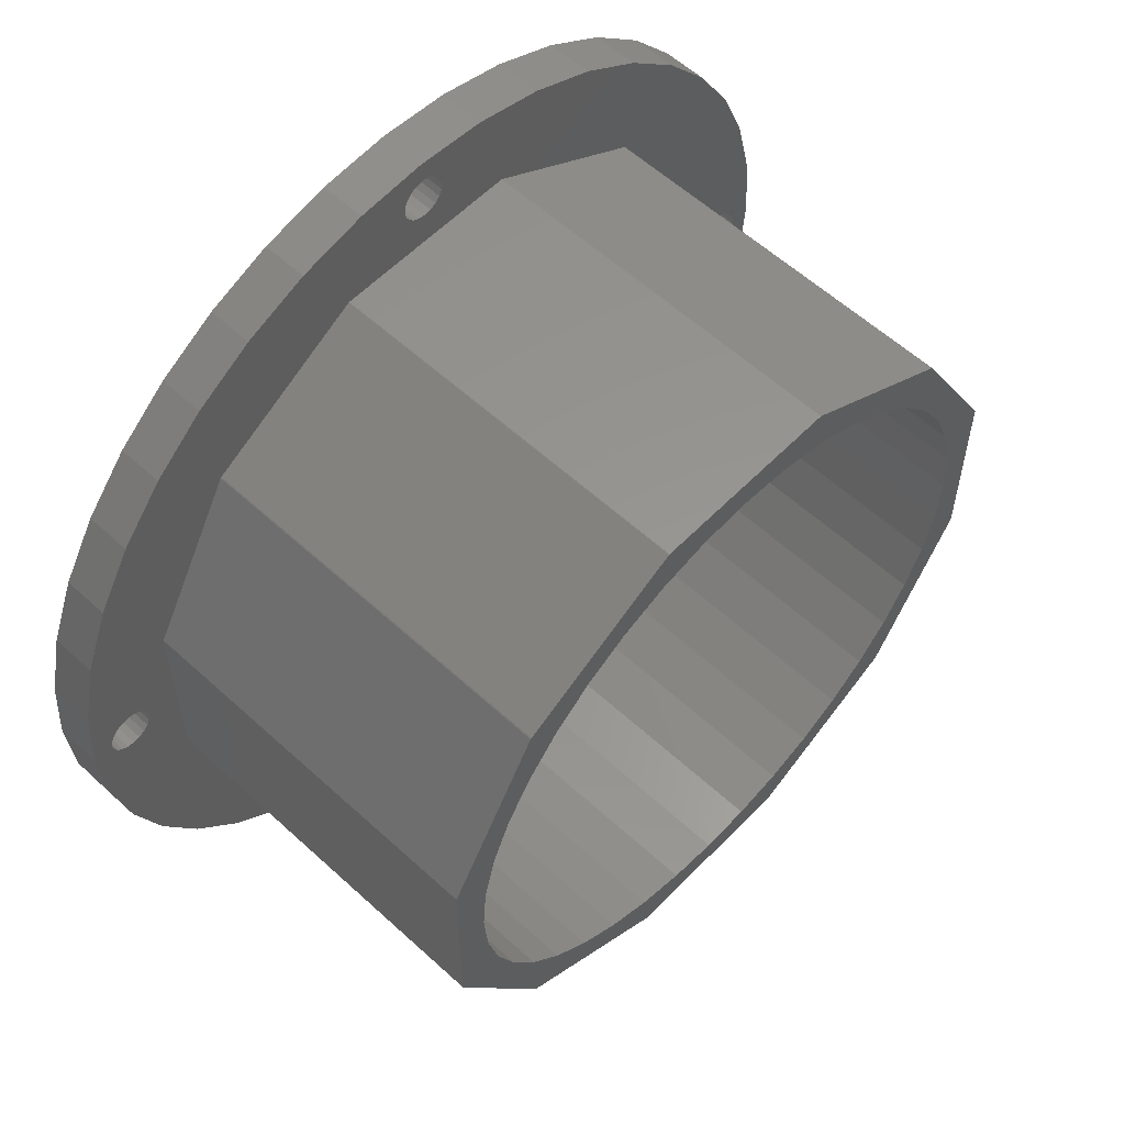
<metadata>
{"format":"stl","ext":"stl","renderer":"f3d","projection":"perspective","resolution":1024,"background":"white","views":[{"elev":58.0,"azim":-46.5,"up":"+Y"}]}
</metadata>
<code>
# stl→obj: 444 verts, 904 faces
v -17.1 17.04 3
v -17.04 17.1 27.7
v -17.04 17.1 3
v -17.1 17.04 27.7
v 23.33 6.226 27.7
v 23.31 6.274 3
v 23.31 6.274 27.7
v 23.33 6.226 3
v 17.1 17.04 27.7
v 17.04 17.1 3
v 17.04 17.1 27.7
v 17.1 17.04 3
v 6.274 23.31 3
v 6.226 23.33 27.7
v 6.274 23.31 27.7
v 6.226 23.33 3
v -23.33 6.226 3
v -23.31 6.274 27.7
v -23.31 6.274 3
v -23.33 6.226 27.7
v 20.28 6.59 27.7
v 21.33 0 27.7
v 23.33 -6.226 27.7
v 21.06 -3.336 27.7
v 21.06 3.336 27.7
v 19 9.681 27.7
v 17.25 12.53 27.7
v 15.08 15.08 27.7
v 12.53 17.25 27.7
v 9.681 19 27.7
v 6.59 20.28 27.7
v 3.336 21.06 27.7
v 0 21.33 27.7
v -6.226 23.33 27.7
v -3.336 21.06 27.7
v -6.59 20.28 27.7
v -6.274 23.31 27.7
v -9.681 19 27.7
v -12.53 17.25 27.7
v -15.08 15.08 27.7
v -17.25 12.53 27.7
v -19 9.681 27.7
v -20.28 6.59 27.7
v -21.06 3.336 27.7
v 20.28 -6.59 27.7
v 23.31 -6.274 27.7
v 19 -9.681 27.7
v 17.1 -17.04 27.7
v 17.25 -12.53 27.7
v 15.08 -15.08 27.7
v 17.04 -17.1 27.7
v 12.53 -17.25 27.7
v 9.681 -19 27.7
v 6.274 -23.31 27.7
v 6.59 -20.28 27.7
v 6.226 -23.33 27.7
v 3.336 -21.06 27.7
v 0 -21.33 27.7
v -6.226 -23.33 27.7
v -3.336 -21.06 27.7
v -6.59 -20.28 27.7
v -6.274 -23.31 27.7
v -9.681 -19 27.7
v -17.04 -17.1 27.7
v -12.53 -17.25 27.7
v -15.08 -15.08 27.7
v -17.1 -17.04 27.7
v -17.25 -12.53 27.7
v -19 -9.681 27.7
v -23.31 -6.274 27.7
v -20.28 -6.59 27.7
v -21.33 0 27.7
v -23.33 -6.226 27.7
v -21.06 -3.336 27.7
v -6.226 23.33 3
v -6.274 23.31 3
v -25.86 0.8817 0
v -1.214 0.8817 0
v -25.65 0.4635 0
v -26.73 13.62 0
v -28.53 9.271 0
v -26.19 1.214 0
v -26.61 1.427 0
v -24.27 17.63 0
v -29.63 4.693 0
v -27.07 1.5 0
v -27.54 1.427 0
v -27.96 1.214 0
v -28.29 0.8817 0
v -30 0 0
v -28.5 0.4635 0
v -28.57 0 0
v -28.5 -0.4635 0
v 21.21 21.21 0
v 0.8817 1.214 0
v 17.63 24.27 0
v 13.62 26.73 0
v 1.427 26.61 0
v 1.5 27.07 0
v 1.214 26.19 0
v 0.8817 25.86 0
v 0.4635 1.427 0
v 0.4635 25.65 0
v 0 1.5 0
v 0 25.57 0
v -0.4635 1.427 0
v -0.4635 25.65 0
v -0.8817 1.214 0
v -0.8817 25.86 0
v -21.21 21.21 0
v -13.62 26.73 0
v -1.427 0.4635 0
v -25.57 0 0
v -9.271 28.53 0
v -1.5 0 0
v -1.214 26.19 0
v 0.8817 -25.86 0
v 9.271 -28.53 0
v 1.214 -26.19 0
v 13.62 -26.73 0
v 1.427 -0.4635 0
v 1.5 0 0
v 1.214 -0.8817 0
v 0.8817 -1.214 0
v 0.4635 -25.65 0
v 0.4635 -1.427 0
v 0 -25.57 0
v 0 -1.5 0
v -0.4635 -25.65 0
v -0.4635 -1.427 0
v -0.8817 -25.86 0
v -0.8817 -1.214 0
v -9.271 -28.53 0
v -1.214 -26.19 0
v -13.62 -26.73 0
v -1.427 -26.61 0
v -17.63 -24.27 0
v -4.693 -29.63 0
v -1.5 -27.07 0
v -21.21 -21.21 0
v 9.271 28.53 0
v 4.693 29.63 0
v 1.427 27.54 0
v 1.214 27.96 0
v 0.8817 28.29 0
v 0 30 0
v 0.4635 28.5 0
v 0 28.57 0
v -0.4635 28.5 0
v -0.8817 28.29 0
v -4.693 29.63 0
v -1.214 27.96 0
v -1.427 27.54 0
v -1.5 27.07 0
v -1.427 26.61 0
v -1.214 -0.8817 0
v -24.27 -17.63 0
v -26.73 -13.62 0
v -25.86 -0.8817 0
v -1.427 -0.4635 0
v -17.63 24.27 0
v -25.65 -0.4635 0
v -28.53 -9.271 0
v -26.19 -1.214 0
v -26.61 -1.427 0
v -29.63 -4.693 0
v -27.07 -1.5 0
v -27.54 -1.427 0
v -27.96 -1.214 0
v -28.29 -0.8817 0
v 28.29 -0.8817 0
v 30 0 0
v 29.63 -4.693 0
v 28.5 0.4635 0
v 28.57 0 0
v 26.61 -1.427 0
v 28.53 -9.271 0
v 28.5 -0.4635 0
v 27.96 -1.214 0
v 27.54 -1.427 0
v 27.07 -1.5 0
v 25.86 -0.8817 0
v 26.73 -13.62 0
v 26.19 -1.214 0
v 24.27 -17.63 0
v 21.21 -21.21 0
v 28.29 0.8817 0
v 29.63 4.693 0
v 27.96 1.214 0
v 27.54 1.427 0
v 27.07 1.5 0
v 26.61 1.427 0
v 28.53 9.271 0
v 26.19 1.214 0
v 25.86 0.8817 0
v 26.73 13.62 0
v 1.427 0.4635 0
v 25.65 0.4635 0
v 25.57 0 0
v 1.214 0.8817 0
v 17.63 -24.27 0
v 25.65 -0.4635 0
v 1.427 -26.61 0
v 4.693 -29.63 0
v 24.27 17.63 0
v 1.5 -27.07 0
v 1.427 -27.54 0
v 1.214 -27.96 0
v 0.8817 -28.29 0
v 0 -30 0
v 0.4635 -28.5 0
v 0 -28.57 0
v -0.4635 -28.5 0
v -0.8817 -28.29 0
v -1.427 -27.54 0
v -1.214 -27.96 0
v 23.33 -6.226 3
v 23.31 -6.274 3
v 17.1 -17.04 3
v 17.04 -17.1 3
v -17.04 -17.1 3
v -17.1 -17.04 3
v 6.226 -23.33 3
v 6.274 -23.31 3
v -6.274 -23.31 3
v -6.226 -23.33 3
v -23.31 -6.274 3
v -23.33 -6.226 3
v 21.33 0 3
v 21.06 3.336 3
v -21.06 3.336 3
v -21.33 0 3
v 0 21.33 3
v 3.336 21.06 3
v 0 -21.33 3
v -3.336 -21.06 3
v 17.25 12.53 3
v 15.08 15.08 3
v -15.08 15.08 3
v -12.53 17.25 3
v -9.681 19 3
v -6.59 20.28 3
v 17.25 -12.53 3
v 19 -9.681 3
v 20.28 6.59 3
v 19 9.681 3
v 9.681 19 3
v 12.53 17.25 3
v 6.59 20.28 3
v -17.25 12.53 3
v -19 9.681 3
v -20.28 6.59 3
v -3.336 21.06 3
v 15.08 -15.08 3
v 12.53 -17.25 3
v 9.681 -19 3
v -12.53 -17.25 3
v -15.08 -15.08 3
v -6.59 -20.28 3
v -9.681 -19 3
v -19 -9.681 3
v -17.25 -12.53 3
v 1.5 0 3
v 1.427 0.4635 3
v 21.06 -3.336 3
v 1.427 -0.4635 3
v 1.214 0.8817 3
v 20.28 -6.59 3
v 0.8817 1.214 3
v 1.214 -0.8817 3
v 0.4635 1.427 3
v 0.8817 -1.214 3
v 0 1.5 3
v -0.4635 1.427 3
v -0.8817 1.214 3
v 0.4635 -1.427 3
v 6.59 -20.28 3
v 3.336 -21.06 3
v 0 -1.5 3
v -0.4635 -1.427 3
v -0.8817 -1.214 3
v -1.214 -0.8817 3
v -1.427 -0.4635 3
v -21.06 -3.336 3
v -1.5 0 3
v -1.214 0.8817 3
v -1.427 0.4635 3
v -20.28 -6.59 3
v 28.29 0.8817 3
v 30 0 3
v 29.63 4.693 3
v 27.07 1.5 3
v 29.26 6.25 3
v 28.5 -0.4635 3
v 28.57 0 3
v 28.29 -0.8817 3
v 28.5 0.4635 3
v 27.96 1.214 3
v 27.54 1.427 3
v 26.61 1.427 3
v 26.19 1.214 3
v 25.86 0.8817 3
v 25.65 0.4635 3
v 23.33 6.25 3
v 29.63 -4.693 3
v 27.96 -1.214 3
v 27.54 -1.427 3
v 27.07 -1.5 3
v 29.26 -6.25 3
v 26.61 -1.427 3
v 26.19 -1.214 3
v 25.86 -0.8817 3
v 25.57 0 3
v 25.65 -0.4635 3
v 23.33 -6.25 3
v 28.53 9.271 3
v 26.73 13.62 3
v 24.27 17.63 3
v 28.53 9.258 3
v 22.21 20.04 3
v 17.08 17.08 3
v -29.26 6.25 3
v -23.33 6.25 3
v -25.57 0 3
v -25.65 -0.4635 3
v -25.65 0.4635 3
v -25.86 0.8817 3
v -26.19 1.214 3
v -26.61 1.427 3
v -27.07 1.5 3
v -29.63 4.693 3
v -27.54 1.427 3
v -27.96 1.214 3
v -30 0 3
v -28.29 0.8817 3
v -25.86 -0.8817 3
v -26.19 -1.214 3
v -26.61 -1.427 3
v -27.07 -1.5 3
v -29.63 -4.693 3
v -27.54 -1.427 3
v -27.96 -1.214 3
v -28.29 -0.8817 3
v -29.26 -6.25 3
v -28.5 -0.4635 3
v -28.57 0 3
v -28.5 0.4635 3
v -23.33 -6.25 3
v 6.25 -29.26 3
v 6.25 -23.33 3
v 4.693 -29.63 3
v 1.5 -27.07 3
v 1.427 -26.61 3
v 1.214 -26.19 3
v 0.8817 -25.86 3
v 0.4635 -25.65 3
v 0 -25.57 3
v -1.427 -26.61 3
v -4.693 -29.63 3
v -1.5 -27.07 3
v -1.214 -26.19 3
v -0.8817 -25.86 3
v -0.4635 -25.65 3
v -6.25 -29.26 3
v -6.25 -23.33 3
v 1.427 -27.54 3
v 1.214 -27.96 3
v 0.8817 -28.29 3
v 0 -30 3
v 0.4635 -28.5 3
v 0 -28.57 3
v -0.4635 -28.5 3
v -0.8817 -28.29 3
v -1.214 -27.96 3
v -1.427 -27.54 3
v 4.693 29.63 3
v 1.427 27.54 3
v 1.5 27.07 3
v 1.214 27.96 3
v 0.8817 28.29 3
v 0 30 3
v 0.4635 28.5 3
v 0 28.57 3
v -0.4635 28.5 3
v -0.8817 28.29 3
v -4.693 29.63 3
v -1.427 27.54 3
v -1.5 27.07 3
v -1.214 27.96 3
v 6.25 29.26 3
v 6.25 23.33 3
v 1.427 26.61 3
v 1.214 26.19 3
v 0.8817 25.86 3
v 0.4635 25.65 3
v 0 25.57 3
v -0.4635 25.65 3
v -1.427 26.61 3
v -1.214 26.19 3
v -0.8817 25.86 3
v -6.25 29.26 3
v -6.25 23.33 3
v -21.21 21.21 3
v -17.08 17.08 3
v -20.04 22.21 3
v -22.21 20.04 3
v 17.08 -17.08 3
v 21.21 -21.21 3
v 22.21 -20.04 3
v 20.04 -22.21 3
v -17.08 -17.08 3
v -21.21 -21.21 3
v -20.04 -22.21 3
v -22.21 -20.04 3
v 21.21 21.21 3
v 20.04 22.21 3
v 17.63 24.27 3
v 13.62 26.73 3
v 9.271 28.53 3
v 9.258 28.53 3
v -24.27 17.63 3
v -26.73 13.62 3
v -28.53 9.271 3
v -28.53 9.258 3
v -9.258 28.53 3
v -9.271 28.53 3
v -13.62 26.73 3
v -17.63 24.27 3
v 28.53 -9.271 3
v 28.53 -9.258 3
v 26.73 -13.62 3
v 24.27 -17.63 3
v -9.258 -28.53 3
v -9.271 -28.53 3
v -13.62 -26.73 3
v -17.63 -24.27 3
v -26.73 -13.62 3
v -28.53 -9.258 3
v -24.27 -17.63 3
v -28.53 -9.271 3
v 17.63 -24.27 3
v 13.62 -26.73 3
v 9.271 -28.53 3
v 9.258 -28.53 3
f 1 2 3
f 2 1 4
f 5 6 7
f 6 5 8
f 9 10 11
f 10 9 12
f 13 14 15
f 14 13 16
f 17 18 19
f 18 17 20
f 21 5 7
f 5 22 23
f 24 23 22
f 5 25 22
f 5 21 25
f 7 26 21
f 9 26 7
f 26 9 27
f 28 9 11
f 9 28 27
f 11 29 28
f 11 30 29
f 15 30 11
f 30 15 31
f 14 31 15
f 14 32 31
f 14 33 32
f 34 33 14
f 33 34 35
f 36 34 37
f 34 36 35
f 37 38 36
f 2 38 37
f 38 2 39
f 39 2 40
f 4 40 2
f 4 41 40
f 4 42 41
f 18 42 4
f 43 20 44
f 20 43 18
f 42 18 43
f 45 23 24
f 23 45 46
f 47 46 45
f 48 47 49
f 47 48 46
f 50 48 49
f 48 50 51
f 52 51 50
f 53 51 52
f 54 53 55
f 53 54 51
f 55 56 54
f 57 56 55
f 58 56 57
f 59 58 60
f 58 59 56
f 61 59 60
f 59 61 62
f 63 62 61
f 64 63 65
f 64 65 66
f 63 64 62
f 66 67 64
f 68 67 66
f 69 67 68
f 70 69 71
f 44 20 72
f 69 70 67
f 73 71 74
f 73 72 20
f 72 73 74
f 71 73 70
f 75 37 34
f 37 75 76
f 77 78 79
f 80 78 77
f 81 77 82
f 81 82 83
f 78 80 84
f 85 83 86
f 85 86 87
f 85 87 88
f 85 88 89
f 90 89 91
f 77 81 80
f 90 91 92
f 93 90 92
f 83 85 81
f 89 90 85
f 94 95 96
f 97 98 99
f 96 95 97
f 97 100 98
f 101 97 95
f 97 101 100
f 102 101 95
f 102 103 101
f 104 103 102
f 104 105 103
f 106 105 104
f 106 107 105
f 108 107 106
f 108 109 107
f 110 108 78
f 108 111 109
f 79 112 113
f 114 109 111
f 113 112 115
f 109 114 116
f 117 118 119
f 120 121 122
f 118 117 120
f 120 123 121
f 124 120 117
f 120 124 123
f 125 124 117
f 125 126 124
f 127 126 125
f 127 128 126
f 129 128 127
f 129 130 128
f 131 130 129
f 131 132 130
f 133 131 134
f 131 135 132
f 133 134 136
f 137 132 135
f 138 136 139
f 140 132 137
f 97 99 141
f 141 99 142
f 143 142 99
f 144 142 143
f 145 142 144
f 146 145 147
f 146 147 148
f 145 146 142
f 149 146 148
f 150 146 149
f 151 150 152
f 150 151 146
f 153 151 152
f 154 151 153
f 155 151 154
f 132 140 156
f 112 79 78
f 157 156 140
f 155 114 151
f 158 156 157
f 116 114 155
f 156 159 160
f 108 161 111
f 162 160 159
f 108 110 161
f 78 84 110
f 115 162 113
f 160 162 115
f 156 158 159
f 163 159 158
f 159 163 164
f 164 163 165
f 166 165 163
f 165 166 167
f 167 166 168
f 168 166 169
f 169 166 170
f 90 170 166
f 170 90 93
f 171 172 173
f 174 172 175
f 176 173 177
f 172 178 175
f 172 171 178
f 173 179 171
f 173 180 179
f 173 181 180
f 182 177 183
f 173 176 181
f 177 184 176
f 177 182 184
f 185 182 183
f 122 182 185
f 122 185 186
f 187 172 174
f 172 187 188
f 189 188 187
f 190 188 189
f 191 188 190
f 192 188 191
f 188 192 193
f 194 193 192
f 195 193 194
f 193 195 196
f 197 198 122
f 122 198 199
f 200 196 195
f 201 122 186
f 182 122 202
f 202 122 199
f 120 122 201
f 198 197 195
f 119 118 203
f 200 195 197
f 204 203 118
f 196 200 205
f 203 204 206
f 205 200 94
f 95 94 200
f 204 207 206
f 204 208 207
f 204 209 208
f 210 209 204
f 209 210 211
f 210 212 211
f 210 213 212
f 210 214 213
f 138 214 210
f 136 138 133
f 131 133 135
f 215 138 139
f 216 138 215
f 214 138 216
f 46 217 23
f 217 46 218
f 51 219 48
f 219 51 220
f 221 67 222
f 67 221 64
f 223 54 56
f 54 223 224
f 225 59 62
f 59 225 226
f 227 73 228
f 73 227 70
f 229 25 230
f 25 229 22
f 72 231 44
f 231 72 232
f 233 32 33
f 32 233 234
f 235 60 58
f 60 235 236
f 237 28 238
f 28 237 27
f 239 39 40
f 39 239 240
f 241 36 38
f 36 241 242
f 243 47 244
f 47 243 49
f 245 26 246
f 26 245 21
f 230 21 245
f 21 230 25
f 246 27 237
f 27 246 26
f 247 29 30
f 29 247 248
f 249 30 31
f 30 249 247
f 248 28 29
f 28 248 238
f 42 250 41
f 250 42 251
f 41 239 40
f 239 41 250
f 43 251 42
f 251 43 252
f 240 38 39
f 38 240 241
f 242 35 36
f 35 242 253
f 254 49 243
f 49 254 50
f 255 53 52
f 53 255 256
f 257 66 65
f 66 257 258
f 259 63 61
f 63 259 260
f 68 261 69
f 261 68 262
f 66 262 68
f 262 66 258
f 263 229 230
f 264 230 245
f 229 263 265
f 264 245 246
f 266 265 263
f 267 246 237
f 265 266 268
f 267 237 238
f 268 266 244
f 269 238 248
f 270 244 266
f 269 248 247
f 244 270 243
f 271 247 249
f 243 270 254
f 271 249 234
f 272 254 270
f 254 272 255
f 230 264 263
f 246 267 264
f 238 269 267
f 247 271 269
f 273 234 233
f 234 273 271
f 253 273 233
f 273 253 274
f 242 274 253
f 241 274 242
f 274 241 275
f 240 275 241
f 255 272 256
f 276 256 272
f 256 276 277
f 277 276 278
f 279 278 276
f 279 235 278
f 236 279 280
f 260 280 281
f 258 281 282
f 261 282 283
f 284 283 285
f 239 275 240
f 279 236 235
f 275 239 286
f 280 259 236
f 250 286 239
f 280 260 259
f 251 286 250
f 281 257 260
f 286 251 287
f 281 258 257
f 252 287 251
f 282 262 258
f 231 287 252
f 282 261 262
f 287 231 285
f 283 288 261
f 232 285 231
f 283 284 288
f 285 232 284
f 289 290 291
f 292 291 293
f 294 290 295
f 296 290 294
f 290 297 295
f 290 289 297
f 291 298 289
f 291 299 298
f 291 292 299
f 293 300 292
f 8 300 293
f 300 8 301
f 302 8 303
f 301 8 302
f 8 293 304
f 290 296 305
f 306 305 296
f 307 305 306
f 308 305 307
f 305 308 309
f 310 309 308
f 217 310 311
f 217 311 312
f 303 8 313
f 217 313 8
f 313 217 314
f 217 312 314
f 310 217 309
f 309 217 315
f 6 316 317
f 12 317 318
f 316 6 319
f 319 6 304
f 12 318 320
f 317 12 6
f 12 320 321
f 322 17 323
f 17 324 228
f 325 228 324
f 17 326 324
f 17 327 326
f 17 328 327
f 17 329 328
f 17 330 329
f 17 331 330
f 330 331 332
f 332 331 333
f 334 335 331
f 333 331 335
f 17 322 331
f 336 228 325
f 337 228 336
f 338 228 337
f 339 228 338
f 340 228 339
f 340 339 341
f 340 341 342
f 340 342 343
f 344 228 340
f 334 343 345
f 334 345 346
f 335 334 347
f 347 334 346
f 343 334 340
f 228 344 348
f 223 349 350
f 223 351 349
f 223 352 351
f 223 353 352
f 223 354 353
f 223 355 354
f 223 356 355
f 223 357 356
f 226 357 223
f 358 359 360
f 226 358 361
f 226 361 362
f 357 226 363
f 226 362 363
f 358 226 359
f 364 226 365
f 226 364 359
f 366 351 352
f 367 351 366
f 368 351 367
f 369 368 370
f 369 370 371
f 368 369 351
f 372 369 371
f 373 369 372
f 359 373 374
f 373 359 369
f 375 359 374
f 359 375 360
f 376 377 378
f 376 379 377
f 376 380 379
f 381 380 376
f 380 381 382
f 381 383 382
f 381 384 383
f 381 385 384
f 386 385 381
f 387 386 388
f 389 386 387
f 385 386 389
f 390 16 391
f 376 16 390
f 378 16 376
f 392 16 378
f 393 16 392
f 394 16 393
f 395 16 394
f 396 16 395
f 75 396 397
f 386 398 388
f 75 398 386
f 398 75 399
f 396 75 16
f 400 75 397
f 399 75 400
f 401 75 386
f 75 401 402
f 403 404 405
f 404 403 406
f 407 408 409
f 408 407 410
f 411 412 413
f 412 411 414
f 321 415 416
f 415 321 320
f 10 416 417
f 416 10 321
f 418 10 417
f 13 418 419
f 13 419 420
f 418 13 10
f 13 420 391
f 406 1 404
f 421 1 406
f 422 1 421
f 1 422 19
f 423 19 422
f 424 19 423
f 19 424 323
f 425 76 402
f 426 76 425
f 427 76 426
f 427 3 76
f 428 3 427
f 405 3 428
f 3 405 404
f 218 429 430
f 429 218 431
f 218 430 315
f 219 431 218
f 431 219 432
f 432 219 409
f 409 219 407
f 225 433 365
f 225 434 433
f 225 435 434
f 221 435 225
f 413 221 411
f 221 436 435
f 221 413 436
f 222 414 411
f 437 222 227
f 438 227 348
f 222 439 414
f 222 437 439
f 227 440 437
f 227 438 440
f 220 410 407
f 410 220 441
f 220 442 441
f 224 442 220
f 442 224 443
f 443 224 444
f 444 224 350
f 315 217 218
f 430 309 315
f 407 219 220
f 350 224 223
f 350 349 444
f 364 365 433
f 365 226 225
f 411 221 222
f 348 227 228
f 348 344 438
f 19 323 17
f 323 424 322
f 3 404 1
f 75 402 76
f 402 401 425
f 13 391 16
f 420 390 391
f 12 321 10
f 8 304 6
f 293 319 304
f 234 31 32
f 31 234 249
f 44 252 43
f 252 44 231
f 253 33 35
f 33 253 233
f 278 58 57
f 58 278 235
f 256 55 53
f 55 256 277
f 254 52 50
f 52 254 255
f 244 45 268
f 45 244 47
f 268 24 265
f 24 268 45
f 260 65 63
f 65 260 257
f 236 61 60
f 61 236 259
f 69 288 71
f 288 69 261
f 74 232 72
f 232 74 284
f 277 57 55
f 57 277 278
f 265 22 229
f 22 265 24
f 71 284 74
f 284 71 288
f 290 188 291
f 188 290 172
f 90 331 85
f 331 90 334
f 142 381 376
f 381 142 146
f 138 369 359
f 369 138 210
f 320 94 415
f 205 320 318
f 320 205 94
f 161 405 428
f 110 405 161
f 405 110 403
f 151 401 386
f 114 401 151
f 401 114 425
f 425 114 426
f 409 185 432
f 186 409 408
f 409 186 185
f 316 196 317
f 196 316 193
f 319 193 316
f 293 193 319
f 188 293 291
f 293 188 193
f 317 205 318
f 205 317 196
f 97 419 418
f 419 97 141
f 141 420 419
f 420 141 390
f 142 390 141
f 390 142 376
f 94 416 415
f 96 416 94
f 416 96 417
f 80 421 84
f 421 80 422
f 110 406 403
f 84 406 110
f 406 84 421
f 81 424 423
f 81 322 424
f 85 322 81
f 322 85 331
f 111 428 427
f 428 111 161
f 146 386 381
f 386 146 151
f 431 177 429
f 177 431 183
f 210 351 369
f 351 210 204
f 140 413 412
f 137 413 140
f 413 137 436
f 133 433 434
f 433 133 364
f 138 364 133
f 364 138 359
f 157 414 439
f 140 414 157
f 414 140 412
f 166 334 90
f 334 166 340
f 81 422 80
f 422 81 423
f 114 427 426
f 427 114 111
f 305 172 290
f 172 305 173
f 204 349 351
f 118 349 204
f 349 118 444
f 444 118 443
f 118 442 443
f 442 118 120
f 201 410 441
f 186 410 201
f 410 186 408
f 120 441 442
f 441 120 201
f 309 173 305
f 177 309 430
f 177 430 429
f 309 177 173
f 137 435 436
f 435 137 135
f 135 434 435
f 434 135 133
f 158 440 163
f 440 158 437
f 166 344 340
f 163 344 166
f 344 163 438
f 438 163 440
f 96 418 417
f 418 96 97
f 432 183 431
f 183 432 185
f 157 437 158
f 437 157 439
f 23 8 5
f 8 23 217
f 7 12 9
f 12 7 6
f 10 15 11
f 15 10 13
f 16 34 14
f 34 16 75
f 76 2 37
f 2 76 3
f 19 4 1
f 4 19 18
f 228 20 17
f 20 228 73
f 222 70 227
f 70 222 67
f 221 62 64
f 62 221 225
f 226 56 59
f 56 226 223
f 224 51 54
f 51 224 220
f 48 218 46
f 218 48 219
f 122 264 197
f 264 122 263
f 285 112 287
f 112 285 115
f 104 271 273
f 271 104 102
f 200 269 95
f 269 200 267
f 197 267 200
f 267 197 264
f 102 269 271
f 269 102 95
f 108 274 275
f 274 108 106
f 286 108 275
f 108 286 78
f 106 273 274
f 273 106 104
f 123 266 121
f 266 123 270
f 281 156 282
f 156 281 132
f 283 115 285
f 115 283 160
f 287 78 286
f 78 287 112
f 126 279 276
f 279 126 128
f 124 270 123
f 270 124 272
f 130 281 280
f 281 130 132
f 282 160 283
f 160 282 156
f 121 263 122
f 263 121 266
f 124 276 272
f 276 124 126
f 128 280 279
f 280 128 130
f 175 297 174
f 297 175 295
f 313 198 303
f 198 313 199
f 191 299 292
f 299 191 190
f 181 310 308
f 310 181 176
f 189 289 298
f 289 189 187
f 174 289 187
f 289 174 297
f 190 298 299
f 298 190 189
f 194 300 301
f 300 194 192
f 195 301 302
f 301 195 194
f 192 292 300
f 292 192 191
f 171 294 178
f 294 171 296
f 184 312 311
f 312 184 182
f 314 199 313
f 199 314 202
f 303 195 302
f 195 303 198
f 180 308 307
f 308 180 181
f 171 306 296
f 306 171 179
f 178 295 175
f 295 178 294
f 176 311 310
f 311 176 184
f 312 202 314
f 202 312 182
f 179 307 306
f 307 179 180
f 113 326 79
f 326 113 324
f 345 92 346
f 92 345 93
f 87 330 332
f 330 87 86
f 165 339 338
f 339 165 167
f 164 338 337
f 338 164 165
f 82 327 328
f 327 82 77
f 79 327 77
f 327 79 326
f 89 333 335
f 333 89 88
f 347 89 335
f 89 347 91
f 88 332 333
f 332 88 87
f 86 329 330
f 329 86 83
f 83 328 329
f 328 83 82
f 346 91 347
f 91 346 92
f 343 93 345
f 93 343 170
f 159 337 336
f 337 159 164
f 159 325 162
f 325 159 336
f 169 343 342
f 343 169 170
f 162 324 113
f 324 162 325
f 167 341 339
f 341 167 168
f 168 342 341
f 342 168 169
f 99 377 143
f 377 99 378
f 388 153 387
f 153 388 154
f 149 383 384
f 383 149 148
f 105 397 396
f 397 105 107
f 144 380 145
f 380 144 379
f 143 379 144
f 379 143 377
f 147 380 382
f 380 147 145
f 389 150 385
f 150 389 152
f 387 152 389
f 152 387 153
f 150 384 385
f 384 150 149
f 100 392 98
f 392 100 393
f 400 116 399
f 116 400 109
f 398 154 388
f 154 398 155
f 148 382 383
f 382 148 147
f 103 396 395
f 396 103 105
f 101 393 100
f 393 101 394
f 107 400 397
f 400 107 109
f 399 155 398
f 155 399 116
f 98 378 99
f 378 98 392
f 101 395 394
f 395 101 103
f 206 353 203
f 353 206 352
f 129 357 363
f 357 129 127
f 211 371 370
f 371 211 212
f 119 355 117
f 355 119 354
f 203 354 119
f 354 203 353
f 361 131 362
f 131 361 134
f 131 363 362
f 363 131 129
f 209 370 368
f 370 209 211
f 208 366 207
f 366 208 367
f 213 373 372
f 373 213 214
f 374 215 375
f 215 374 216
f 127 356 357
f 356 127 125
f 125 355 356
f 355 125 117
f 358 134 361
f 134 358 136
f 360 136 358
f 136 360 139
f 375 139 360
f 139 375 215
f 207 352 206
f 352 207 366
f 209 367 208
f 367 209 368
f 212 372 371
f 372 212 213
f 373 216 374
f 216 373 214

</code>
